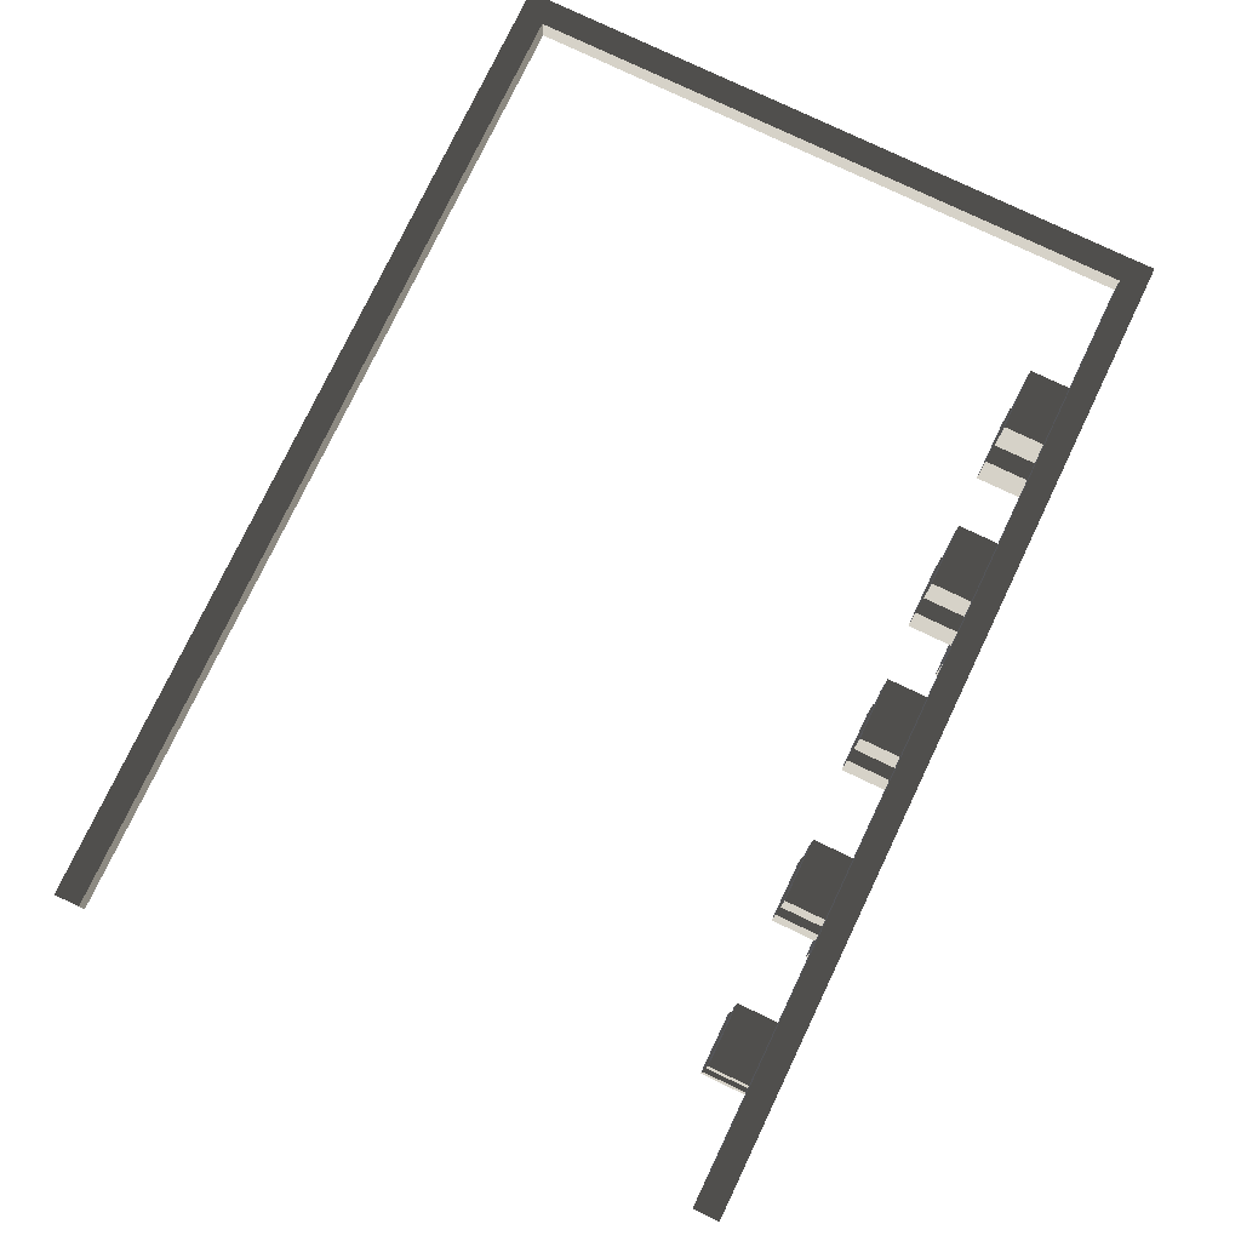
<metadata>
{"format":"obj","ext":"obj","renderer":"f3d","projection":"perspective","resolution":1024,"background":"white","views":[{"elev":77.9,"azim":-64.4,"up":"+Z"}]}
</metadata>
<code>
v -1.544 -1.024 -0.9896
v -1.544 -0.9257 -0.9896
v -1.544 -0.9257 -0.3002
v -1.544 -1.024 -0.3002
v -1.544 -0.9257 -0.9896
v -1.1 -0.9257 -0.9896
v -1.1 -0.9257 -0.3002
v -1.544 -0.9257 -0.3002
v -1.1 -0.9257 -0.9896
v -1.1 -1.024 -0.9896
v -1.1 -1.024 -0.3002
v -1.1 -0.9257 -0.3002
v -1.544 -1.024 -0.3002
v -1.499 -1.024 -0.3485
v -1.499 -1.024 -0.9899
v -1.544 -1.024 -0.9896
v -1.1 -1.024 -0.3002
v -1.144 -1.024 -0.3485
v -1.1 -1.024 -0.9896
v -1.144 -1.024 -0.9899
v -1.544 -0.9257 -0.9896
v -1.544 -1.024 -0.9896
v -1.1 -1.024 -0.9896
v -1.1 -0.9257 -0.9896
v -1.1 -0.9257 -0.3002
v -1.1 -1.024 -0.3002
v -1.544 -1.024 -0.3002
v -1.544 -0.9257 -0.3002
v -1.499 -1.024 -0.3485
v -1.499 -0.9723 -0.3485
v -1.499 -0.9723 -0.9899
v -1.499 -1.024 -0.9899
v -1.544 -1.024 -0.9896
v -1.499 -1.024 -0.9899
v -1.144 -1.024 -0.9899
v -1.1 -1.024 -0.9896
v -1.144 -1.024 -0.3485
v -1.144 -0.9723 -0.3485
v -1.499 -0.9723 -0.3485
v -1.499 -1.024 -0.3485
v -1.144 -1.024 -0.9899
v -1.144 -0.9723 -0.9899
v -1.144 -0.9723 -0.3485
v -1.144 -1.024 -0.3485
v -1.499 -1.024 -0.9899
v -1.499 -0.9723 -0.9899
v -1.144 -0.9723 -0.9899
v -1.144 -1.024 -0.9899
v -4.021 -1.024 -0.9896
v -4.021 -0.9257 -0.9896
v -4.021 -0.9257 -0.3002
v -4.021 -1.024 -0.3002
v -4.021 -0.9257 -0.9896
v -3.577 -0.9257 -0.9896
v -3.577 -0.9257 -0.3002
v -4.021 -0.9257 -0.3002
v -3.577 -0.9257 -0.9896
v -3.577 -1.024 -0.9896
v -3.577 -1.024 -0.3002
v -3.577 -0.9257 -0.3002
v -4.021 -1.024 -0.3002
v -3.977 -1.024 -0.3485
v -3.977 -1.024 -0.9899
v -4.021 -1.024 -0.9896
v -3.577 -1.024 -0.3002
v -3.622 -1.024 -0.3485
v -3.577 -1.024 -0.9896
v -3.622 -1.024 -0.9899
v -4.021 -0.9257 -0.9896
v -4.021 -1.024 -0.9896
v -3.577 -1.024 -0.9896
v -3.577 -0.9257 -0.9896
v -3.577 -0.9257 -0.3002
v -3.577 -1.024 -0.3002
v -4.021 -1.024 -0.3002
v -4.021 -0.9257 -0.3002
v -3.977 -1.024 -0.3485
v -3.977 -0.9723 -0.3485
v -3.977 -0.9723 -0.9899
v -3.977 -1.024 -0.9899
v -4.021 -1.024 -0.9896
v -3.977 -1.024 -0.9899
v -3.622 -1.024 -0.9899
v -3.577 -1.024 -0.9896
v -3.622 -1.024 -0.3485
v -3.622 -0.9723 -0.3485
v -3.977 -0.9723 -0.3485
v -3.977 -1.024 -0.3485
v -3.622 -1.024 -0.9899
v -3.622 -0.9723 -0.9899
v -3.622 -0.9723 -0.3485
v -3.622 -1.024 -0.3485
v -3.977 -1.024 -0.9899
v -3.977 -0.9723 -0.9899
v -3.622 -0.9723 -0.9899
v -3.622 -1.024 -0.9899
v -1.548 -1.008 0.1503
v -1.548 -0.5452 0.1503
v -1.548 -0.5452 0.613
v -1.548 -1.008 0.613
v -1.548 -0.5452 0.1503
v -1.085 -0.5452 0.1503
v -1.085 -0.5452 0.613
v -1.548 -0.5452 0.613
v -1.085 -0.5452 0.1503
v -1.085 -1.008 0.1503
v -1.085 -1.008 0.613
v -1.085 -0.5452 0.613
v -1.548 -1.008 0.613
v -1.503 -1.008 0.5684
v -1.503 -1.008 0.1949
v -1.548 -1.008 0.1503
v -1.13 -1.008 0.1949
v -1.085 -1.008 0.1503
v -1.085 -1.008 0.613
v -1.13 -1.008 0.5684
v -1.548 -0.5452 0.1503
v -1.548 -1.008 0.1503
v -1.085 -1.008 0.1503
v -1.085 -0.5452 0.1503
v -1.085 -0.5452 0.613
v -1.085 -1.008 0.613
v -1.548 -1.008 0.613
v -1.548 -0.5452 0.613
v -1.503 -1.008 0.5684
v -1.503 -0.9706 0.5684
v -1.503 -0.9706 0.1949
v -1.503 -1.008 0.1949
v -1.13 -1.008 0.5684
v -1.13 -0.9706 0.5684
v -1.503 -0.9706 0.5684
v -1.503 -1.008 0.5684
v -1.13 -1.008 0.1949
v -1.13 -0.9706 0.1949
v -1.13 -0.9706 0.5684
v -1.13 -1.008 0.5684
v -1.503 -1.008 0.1949
v -1.503 -0.9706 0.1949
v -1.13 -0.9706 0.1949
v -1.13 -1.008 0.1949
v -0.2685 -1.008 0.1503
v -0.2685 -0.5452 0.1503
v -0.2685 -0.5452 0.613
v -0.2685 -1.008 0.613
v -0.2685 -0.5452 0.1503
v 0.1941 -0.5452 0.1503
v 0.1941 -0.5452 0.613
v -0.2685 -0.5452 0.613
v 0.1941 -0.5452 0.1503
v 0.1941 -1.008 0.1503
v 0.1941 -1.008 0.613
v 0.1941 -0.5452 0.613
v -0.2685 -1.008 0.613
v -0.2239 -1.008 0.5684
v -0.2239 -1.008 0.1949
v -0.2685 -1.008 0.1503
v 0.1496 -1.008 0.1949
v 0.1941 -1.008 0.1503
v 0.1941 -1.008 0.613
v 0.1496 -1.008 0.5684
v -0.2685 -0.5452 0.1503
v -0.2685 -1.008 0.1503
v 0.1941 -1.008 0.1503
v 0.1941 -0.5452 0.1503
v 0.1941 -0.5452 0.613
v 0.1941 -1.008 0.613
v -0.2685 -1.008 0.613
v -0.2685 -0.5452 0.613
v -0.2239 -1.008 0.5684
v -0.2239 -0.9706 0.5684
v -0.2239 -0.9706 0.1949
v -0.2239 -1.008 0.1949
v 0.1496 -1.008 0.5684
v 0.1496 -0.9706 0.5684
v -0.2239 -0.9706 0.5684
v -0.2239 -1.008 0.5684
v 0.1496 -1.008 0.1949
v 0.1496 -0.9706 0.1949
v 0.1496 -0.9706 0.5684
v 0.1496 -1.008 0.5684
v -0.2239 -1.008 0.1949
v -0.2239 -0.9706 0.1949
v 0.1496 -0.9706 0.1949
v 0.1496 -1.008 0.1949
v -0.2685 -1.008 1.041
v -0.2685 -0.5452 1.041
v -0.2685 -0.5452 1.504
v -0.2685 -1.008 1.504
v -0.2685 -0.5452 1.041
v 0.1941 -0.5452 1.041
v 0.1941 -0.5452 1.504
v -0.2685 -0.5452 1.504
v 0.1941 -0.5452 1.041
v 0.1941 -1.008 1.041
v 0.1941 -1.008 1.504
v 0.1941 -0.5452 1.504
v -0.2685 -1.008 1.504
v -0.2239 -1.008 1.459
v -0.2239 -1.008 1.085
v -0.2685 -1.008 1.041
v 0.1496 -1.008 1.085
v 0.1941 -1.008 1.041
v 0.1941 -1.008 1.504
v 0.1496 -1.008 1.459
v -0.2685 -0.5452 1.041
v -0.2685 -1.008 1.041
v 0.1941 -1.008 1.041
v 0.1941 -0.5452 1.041
v 0.1941 -0.5452 1.504
v 0.1941 -1.008 1.504
v -0.2685 -1.008 1.504
v -0.2685 -0.5452 1.504
v -0.2239 -1.008 1.459
v -0.2239 -0.9706 1.459
v -0.2239 -0.9706 1.085
v -0.2239 -1.008 1.085
v 0.1496 -1.008 1.459
v 0.1496 -0.9706 1.459
v -0.2239 -0.9706 1.459
v -0.2239 -1.008 1.459
v 0.1496 -1.008 1.085
v 0.1496 -0.9706 1.085
v 0.1496 -0.9706 1.459
v 0.1496 -1.008 1.459
v -0.2239 -1.008 1.085
v -0.2239 -0.9706 1.085
v 0.1496 -0.9706 1.085
v 0.1496 -1.008 1.085
v -1.531 -1.008 1.041
v -1.531 -0.5452 1.041
v -1.531 -0.5452 1.504
v -1.531 -1.008 1.504
v -1.531 -0.5452 1.041
v -1.069 -0.5452 1.041
v -1.069 -0.5452 1.504
v -1.531 -0.5452 1.504
v -1.069 -0.5452 1.041
v -1.069 -1.008 1.041
v -1.069 -1.008 1.504
v -1.069 -0.5452 1.504
v -1.531 -1.008 1.504
v -1.487 -1.008 1.459
v -1.487 -1.008 1.085
v -1.531 -1.008 1.041
v -1.113 -1.008 1.085
v -1.069 -1.008 1.041
v -1.069 -1.008 1.504
v -1.113 -1.008 1.459
v -1.531 -0.5452 1.041
v -1.531 -1.008 1.041
v -1.069 -1.008 1.041
v -1.069 -0.5452 1.041
v -1.069 -0.5452 1.504
v -1.069 -1.008 1.504
v -1.531 -1.008 1.504
v -1.531 -0.5452 1.504
v -1.487 -1.008 1.459
v -1.487 -0.9706 1.459
v -1.487 -0.9706 1.085
v -1.487 -1.008 1.085
v -1.113 -1.008 1.459
v -1.113 -0.9706 1.459
v -1.487 -0.9706 1.459
v -1.487 -1.008 1.459
v -1.113 -1.008 1.085
v -1.113 -0.9706 1.085
v -1.113 -0.9706 1.459
v -1.113 -1.008 1.459
v -1.487 -1.008 1.085
v -1.487 -0.9706 1.085
v -1.113 -0.9706 1.085
v -1.113 -1.008 1.085
v -2.762 -1.008 0.1503
v -2.762 -0.5452 0.1503
v -2.762 -0.5452 0.613
v -2.762 -1.008 0.613
v -2.762 -0.5452 0.1503
v -2.3 -0.5452 0.1503
v -2.3 -0.5452 0.613
v -2.762 -0.5452 0.613
v -2.3 -0.5452 0.1503
v -2.3 -1.008 0.1503
v -2.3 -1.008 0.613
v -2.3 -0.5452 0.613
v -2.762 -1.008 0.613
v -2.718 -1.008 0.5684
v -2.718 -1.008 0.1949
v -2.762 -1.008 0.1503
v -2.344 -1.008 0.1949
v -2.3 -1.008 0.1503
v -2.3 -1.008 0.613
v -2.344 -1.008 0.5684
v -2.762 -0.5452 0.1503
v -2.762 -1.008 0.1503
v -2.3 -1.008 0.1503
v -2.3 -0.5452 0.1503
v -2.3 -0.5452 0.613
v -2.3 -1.008 0.613
v -2.762 -1.008 0.613
v -2.762 -0.5452 0.613
v -2.718 -1.008 0.5684
v -2.718 -0.9706 0.5684
v -2.718 -0.9706 0.1949
v -2.718 -1.008 0.1949
v -2.344 -1.008 0.5684
v -2.344 -0.9706 0.5684
v -2.718 -0.9706 0.5684
v -2.718 -1.008 0.5684
v -2.344 -1.008 0.1949
v -2.344 -0.9706 0.1949
v -2.344 -0.9706 0.5684
v -2.344 -1.008 0.5684
v -2.718 -1.008 0.1949
v -2.718 -0.9706 0.1949
v -2.344 -0.9706 0.1949
v -2.344 -1.008 0.1949
v -2.746 -1.008 1.041
v -2.746 -0.5452 1.041
v -2.746 -0.5452 1.504
v -2.746 -1.008 1.504
v -2.746 -0.5452 1.041
v -2.283 -0.5452 1.041
v -2.283 -0.5452 1.504
v -2.746 -0.5452 1.504
v -2.283 -0.5452 1.041
v -2.283 -1.008 1.041
v -2.283 -1.008 1.504
v -2.283 -0.5452 1.504
v -2.746 -1.008 1.504
v -2.701 -1.008 1.459
v -2.701 -1.008 1.085
v -2.746 -1.008 1.041
v -2.328 -1.008 1.085
v -2.283 -1.008 1.041
v -2.283 -1.008 1.504
v -2.328 -1.008 1.459
v -2.746 -0.5452 1.041
v -2.746 -1.008 1.041
v -2.283 -1.008 1.041
v -2.283 -0.5452 1.041
v -2.283 -0.5452 1.504
v -2.283 -1.008 1.504
v -2.746 -1.008 1.504
v -2.746 -0.5452 1.504
v -2.701 -1.008 1.459
v -2.701 -0.9706 1.459
v -2.701 -0.9706 1.085
v -2.701 -1.008 1.085
v -2.328 -1.008 1.459
v -2.328 -0.9706 1.459
v -2.701 -0.9706 1.459
v -2.701 -1.008 1.459
v -2.328 -1.008 1.085
v -2.328 -0.9706 1.085
v -2.328 -0.9706 1.459
v -2.328 -1.008 1.459
v -2.701 -1.008 1.085
v -2.701 -0.9706 1.085
v -2.328 -0.9706 1.085
v -2.328 -1.008 1.085
v -4 -1.008 0.1503
v -4 -0.5452 0.1503
v -4 -0.5452 0.613
v -4 -1.008 0.613
v -4 -0.5452 0.1503
v -3.537 -0.5452 0.1503
v -3.537 -0.5452 0.613
v -4 -0.5452 0.613
v -3.537 -0.5452 0.1503
v -3.537 -1.008 0.1503
v -3.537 -1.008 0.613
v -3.537 -0.5452 0.613
v -4 -1.008 0.613
v -3.955 -1.008 0.5684
v -3.955 -1.008 0.1949
v -4 -1.008 0.1503
v -3.582 -1.008 0.1949
v -3.537 -1.008 0.1503
v -3.537 -1.008 0.613
v -3.582 -1.008 0.5684
v -4 -0.5452 0.1503
v -4 -1.008 0.1503
v -3.537 -1.008 0.1503
v -3.537 -0.5452 0.1503
v -3.537 -0.5452 0.613
v -3.537 -1.008 0.613
v -4 -1.008 0.613
v -4 -0.5452 0.613
v -3.955 -1.008 0.5684
v -3.955 -0.9706 0.5684
v -3.955 -0.9706 0.1949
v -3.955 -1.008 0.1949
v -3.582 -1.008 0.5684
v -3.582 -0.9706 0.5684
v -3.955 -0.9706 0.5684
v -3.955 -1.008 0.5684
v -3.582 -1.008 0.1949
v -3.582 -0.9706 0.1949
v -3.582 -0.9706 0.5684
v -3.582 -1.008 0.5684
v -3.955 -1.008 0.1949
v -3.955 -0.9706 0.1949
v -3.582 -0.9706 0.1949
v -3.582 -1.008 0.1949
v -3.983 -1.008 1.041
v -3.983 -0.5452 1.041
v -3.983 -0.5452 1.504
v -3.983 -1.008 1.504
v -3.983 -0.5452 1.041
v -3.52 -0.5452 1.041
v -3.52 -0.5452 1.504
v -3.983 -0.5452 1.504
v -3.52 -0.5452 1.041
v -3.52 -1.008 1.041
v -3.52 -1.008 1.504
v -3.52 -0.5452 1.504
v -3.983 -1.008 1.504
v -3.938 -1.008 1.459
v -3.938 -1.008 1.085
v -3.983 -1.008 1.041
v -3.565 -1.008 1.085
v -3.52 -1.008 1.041
v -3.52 -1.008 1.504
v -3.565 -1.008 1.459
v -3.983 -0.5452 1.041
v -3.983 -1.008 1.041
v -3.52 -1.008 1.041
v -3.52 -0.5452 1.041
v -3.52 -0.5452 1.504
v -3.52 -1.008 1.504
v -3.983 -1.008 1.504
v -3.983 -0.5452 1.504
v -3.938 -1.008 1.459
v -3.938 -0.9706 1.459
v -3.938 -0.9706 1.085
v -3.938 -1.008 1.085
v -3.565 -1.008 1.459
v -3.565 -0.9706 1.459
v -3.938 -0.9706 1.459
v -3.938 -1.008 1.459
v -3.565 -1.008 1.085
v -3.565 -0.9706 1.085
v -3.565 -0.9706 1.459
v -3.565 -1.008 1.459
v -3.938 -1.008 1.085
v -3.938 -0.9706 1.085
v -3.565 -0.9706 1.085
v -3.565 -1.008 1.085
v -5.225 -1.008 0.1503
v -5.225 -0.5452 0.1503
v -5.225 -0.5452 0.613
v -5.225 -1.008 0.613
v -5.225 -0.5452 0.1503
v -4.763 -0.5452 0.1503
v -4.763 -0.5452 0.613
v -5.225 -0.5452 0.613
v -4.763 -0.5452 0.1503
v -4.763 -1.008 0.1503
v -4.763 -1.008 0.613
v -4.763 -0.5452 0.613
v -5.225 -1.008 0.613
v -5.181 -1.008 0.5684
v -5.181 -1.008 0.1949
v -5.225 -1.008 0.1503
v -4.807 -1.008 0.1949
v -4.763 -1.008 0.1503
v -4.763 -1.008 0.613
v -4.807 -1.008 0.5684
v -5.225 -0.5452 0.1503
v -5.225 -1.008 0.1503
v -4.763 -1.008 0.1503
v -4.763 -0.5452 0.1503
v -4.763 -0.5452 0.613
v -4.763 -1.008 0.613
v -5.225 -1.008 0.613
v -5.225 -0.5452 0.613
v -5.181 -1.008 0.5684
v -5.181 -0.9706 0.5684
v -5.181 -0.9706 0.1949
v -5.181 -1.008 0.1949
v -4.807 -1.008 0.5684
v -4.807 -0.9706 0.5684
v -5.181 -0.9706 0.5684
v -5.181 -1.008 0.5684
v -4.807 -1.008 0.1949
v -4.807 -0.9706 0.1949
v -4.807 -0.9706 0.5684
v -4.807 -1.008 0.5684
v -5.181 -1.008 0.1949
v -5.181 -0.9706 0.1949
v -4.807 -0.9706 0.1949
v -4.807 -1.008 0.1949
v -5.209 -1.008 1.041
v -5.209 -0.5452 1.041
v -5.209 -0.5452 1.504
v -5.209 -1.008 1.504
v -5.209 -0.5452 1.041
v -4.746 -0.5452 1.041
v -4.746 -0.5452 1.504
v -5.209 -0.5452 1.504
v -4.746 -0.5452 1.041
v -4.746 -1.008 1.041
v -4.746 -1.008 1.504
v -4.746 -0.5452 1.504
v -5.209 -1.008 1.504
v -5.164 -1.008 1.459
v -5.164 -1.008 1.085
v -5.209 -1.008 1.041
v -4.791 -1.008 1.085
v -4.746 -1.008 1.041
v -4.746 -1.008 1.504
v -4.791 -1.008 1.459
v -5.209 -0.5452 1.041
v -5.209 -1.008 1.041
v -4.746 -1.008 1.041
v -4.746 -0.5452 1.041
v -4.746 -0.5452 1.504
v -4.746 -1.008 1.504
v -5.209 -1.008 1.504
v -5.209 -0.5452 1.504
v -5.164 -1.008 1.459
v -5.164 -0.9706 1.459
v -5.164 -0.9706 1.085
v -5.164 -1.008 1.085
v -4.791 -1.008 1.459
v -4.791 -0.9706 1.459
v -5.164 -0.9706 1.459
v -5.164 -1.008 1.459
v -4.791 -1.008 1.085
v -4.791 -0.9706 1.085
v -4.791 -0.9706 1.459
v -4.791 -1.008 1.459
v -5.164 -1.008 1.085
v -5.164 -0.9706 1.085
v -4.791 -0.9706 1.085
v -4.791 -1.008 1.085
v -6.083 -1.014 1.873
v -6.083 -0.831 1.873
v -6.083 -0.831 2.056
v -6.083 -1.014 2.056
v 1.039 -0.831 1.873
v 1.039 3.647 1.873
v 0.8549 3.647 1.873
v 0.8549 -0.831 1.873
v 1.039 -1.014 1.873
v 0.8549 -1.014 1.873
v -5.867 -0.831 1.873
v -5.867 -1.014 1.873
v -6.083 -0.831 1.873
v -6.083 -1.014 1.873
v 1.039 -0.831 1.873
v 1.039 -1.014 1.873
v 1.039 -1.014 2.056
v 1.039 -0.831 2.056
v 1.039 3.647 1.873
v 1.039 3.647 2.056
v -5.867 -1.014 1.873
v -6.083 -1.014 1.873
v -6.083 -1.014 2.056
v -5.867 -1.014 2.056
v 0.8549 -1.014 1.873
v 0.8549 -1.014 2.056
v 1.039 -1.014 1.873
v 1.039 -1.014 2.056
v -5.867 -0.831 2.056
v -5.867 -1.014 2.056
v -6.083 -1.014 2.056
v -6.083 -0.831 2.056
v 0.8549 -0.831 2.056
v 0.8549 -1.014 2.056
v 1.039 -0.831 2.056
v 1.039 -1.014 2.056
v 1.039 3.647 2.056
v 0.8549 3.647 2.056
v -6.083 3.628 1.873
v -6.083 3.811 1.873
v -6.083 3.811 2.056
v -6.083 3.628 2.056
v -6.083 3.811 1.873
v 1.039 3.811 1.873
v 1.039 3.811 2.056
v -6.083 3.811 2.056
v 1.039 3.811 1.873
v 1.039 3.628 1.873
v 1.039 3.628 2.056
v 1.039 3.811 2.056
v 1.039 3.628 1.873
v -6.083 3.628 1.873
v -6.083 3.628 2.056
v 1.039 3.628 2.056
v -6.083 3.811 1.873
v -6.083 3.628 1.873
v 1.039 3.628 1.873
v 1.039 3.811 1.873
v 1.039 3.811 2.056
v 1.039 3.628 2.056
v -6.083 3.628 2.056
v -6.083 3.811 2.056
v -5.867 -0.831 1.873
v 0.8549 -0.831 1.873
v 0.8549 -0.831 2.056
v -5.867 -0.831 2.056
v 0.8549 3.647 1.873
v 1.039 3.647 1.873
v 1.039 3.647 2.056
v 0.8549 3.647 2.056
v 0.8549 -0.831 1.873
v 0.8549 3.647 1.873
v 0.8549 3.647 2.056
v 0.8549 -0.831 2.056
g Cube_012_(1)_1740_146
f 1 3 2
f 1 4 3
f 5 7 6
f 5 8 7
f 9 11 10
f 9 12 11
f 13 15 14
f 13 16 15
f 17 13 14
f 17 14 18
f 19 17 18
f 19 18 20
f 21 23 22
f 21 24 23
f 25 27 26
f 25 28 27
f 29 31 30
f 29 32 31
f 33 35 34
f 33 36 35
f 37 39 38
f 37 40 39
f 41 43 42
f 41 44 43
f 45 47 46
f 45 48 47
f 49 51 50
f 49 52 51
f 53 55 54
f 53 56 55
f 57 59 58
f 57 60 59
f 61 63 62
f 61 64 63
f 65 61 62
f 65 62 66
f 67 65 66
f 67 66 68
f 69 71 70
f 69 72 71
f 73 75 74
f 73 76 75
f 77 79 78
f 77 80 79
f 81 83 82
f 81 84 83
f 85 87 86
f 85 88 87
f 89 91 90
f 89 92 91
f 93 95 94
f 93 96 95
f 97 99 98
f 97 100 99
f 101 103 102
f 101 104 103
f 105 107 106
f 105 108 107
f 109 111 110
f 109 112 111
f 112 113 111
f 112 114 113
f 115 109 110
f 115 110 116
f 114 116 113
f 114 115 116
f 117 119 118
f 117 120 119
f 121 123 122
f 121 124 123
f 125 127 126
f 125 128 127
f 129 131 130
f 129 132 131
f 133 135 134
f 133 136 135
f 137 139 138
f 137 140 139
f 141 143 142
f 141 144 143
f 145 147 146
f 145 148 147
f 149 151 150
f 149 152 151
f 153 155 154
f 153 156 155
f 156 157 155
f 156 158 157
f 159 153 154
f 159 154 160
f 158 160 157
f 158 159 160
f 161 163 162
f 161 164 163
f 165 167 166
f 165 168 167
f 169 171 170
f 169 172 171
f 173 175 174
f 173 176 175
f 177 179 178
f 177 180 179
f 181 183 182
f 181 184 183
f 185 187 186
f 185 188 187
f 189 191 190
f 189 192 191
f 193 195 194
f 193 196 195
f 197 199 198
f 197 200 199
f 200 201 199
f 200 202 201
f 203 197 198
f 203 198 204
f 202 204 201
f 202 203 204
f 205 207 206
f 205 208 207
f 209 211 210
f 209 212 211
f 213 215 214
f 213 216 215
f 217 219 218
f 217 220 219
f 221 223 222
f 221 224 223
f 225 227 226
f 225 228 227
f 229 231 230
f 229 232 231
f 233 235 234
f 233 236 235
f 237 239 238
f 237 240 239
f 241 243 242
f 241 244 243
f 244 245 243
f 244 246 245
f 247 241 242
f 247 242 248
f 246 248 245
f 246 247 248
f 249 251 250
f 249 252 251
f 253 255 254
f 253 256 255
f 257 259 258
f 257 260 259
f 261 263 262
f 261 264 263
f 265 267 266
f 265 268 267
f 269 271 270
f 269 272 271
f 273 275 274
f 273 276 275
f 277 279 278
f 277 280 279
f 281 283 282
f 281 284 283
f 285 287 286
f 285 288 287
f 288 289 287
f 288 290 289
f 291 285 286
f 291 286 292
f 290 292 289
f 290 291 292
f 293 295 294
f 293 296 295
f 297 299 298
f 297 300 299
f 301 303 302
f 301 304 303
f 305 307 306
f 305 308 307
f 309 311 310
f 309 312 311
f 313 315 314
f 313 316 315
f 317 319 318
f 317 320 319
f 321 323 322
f 321 324 323
f 325 327 326
f 325 328 327
f 329 331 330
f 329 332 331
f 332 333 331
f 332 334 333
f 335 329 330
f 335 330 336
f 334 336 333
f 334 335 336
f 337 339 338
f 337 340 339
f 341 343 342
f 341 344 343
f 345 347 346
f 345 348 347
f 349 351 350
f 349 352 351
f 353 355 354
f 353 356 355
f 357 359 358
f 357 360 359
f 361 363 362
f 361 364 363
f 365 367 366
f 365 368 367
f 369 371 370
f 369 372 371
f 373 375 374
f 373 376 375
f 376 377 375
f 376 378 377
f 379 373 374
f 379 374 380
f 378 380 377
f 378 379 380
f 381 383 382
f 381 384 383
f 385 387 386
f 385 388 387
f 389 391 390
f 389 392 391
f 393 395 394
f 393 396 395
f 397 399 398
f 397 400 399
f 401 403 402
f 401 404 403
f 405 407 406
f 405 408 407
f 409 411 410
f 409 412 411
f 413 415 414
f 413 416 415
f 417 419 418
f 417 420 419
f 420 421 419
f 420 422 421
f 423 417 418
f 423 418 424
f 422 424 421
f 422 423 424
f 425 427 426
f 425 428 427
f 429 431 430
f 429 432 431
f 433 435 434
f 433 436 435
f 437 439 438
f 437 440 439
f 441 443 442
f 441 444 443
f 445 447 446
f 445 448 447
f 449 451 450
f 449 452 451
f 453 455 454
f 453 456 455
f 457 459 458
f 457 460 459
f 461 463 462
f 461 464 463
f 464 465 463
f 464 466 465
f 467 461 462
f 467 462 468
f 466 468 465
f 466 467 468
f 469 471 470
f 469 472 471
f 473 475 474
f 473 476 475
f 477 479 478
f 477 480 479
f 481 483 482
f 481 484 483
f 485 487 486
f 485 488 487
f 489 491 490
f 489 492 491
f 493 495 494
f 493 496 495
f 497 499 498
f 497 500 499
f 501 503 502
f 501 504 503
f 505 507 506
f 505 508 507
f 508 509 507
f 508 510 509
f 511 505 506
f 511 506 512
f 510 512 509
f 510 511 512
f 513 515 514
f 513 516 515
f 517 519 518
f 517 520 519
f 521 523 522
f 521 524 523
f 525 527 526
f 525 528 527
f 529 531 530
f 529 532 531
f 533 535 534
f 533 536 535
f 537 539 538
f 537 540 539
f 541 543 542
f 541 544 543
f 544 541 545
f 544 545 546
f 547 544 546
f 547 546 548
f 549 547 548
f 549 548 550
f 551 553 552
f 551 554 553
f 554 551 555
f 554 555 556
f 557 559 558
f 557 560 559
f 561 560 557
f 561 562 560
f 563 562 561
f 563 564 562
f 565 567 566
f 565 568 567
f 569 565 566
f 569 566 570
f 571 569 570
f 571 570 572
f 569 571 573
f 569 573 574
f 575 577 576
f 575 578 577
f 579 581 580
f 579 582 581
f 583 585 584
f 583 586 585
f 587 589 588
f 587 590 589
f 591 593 592
f 591 594 593
f 595 597 596
f 595 598 597
f 599 601 600
f 599 602 601
f 603 605 604
f 603 606 605
f 607 609 608
f 607 610 609

</code>
